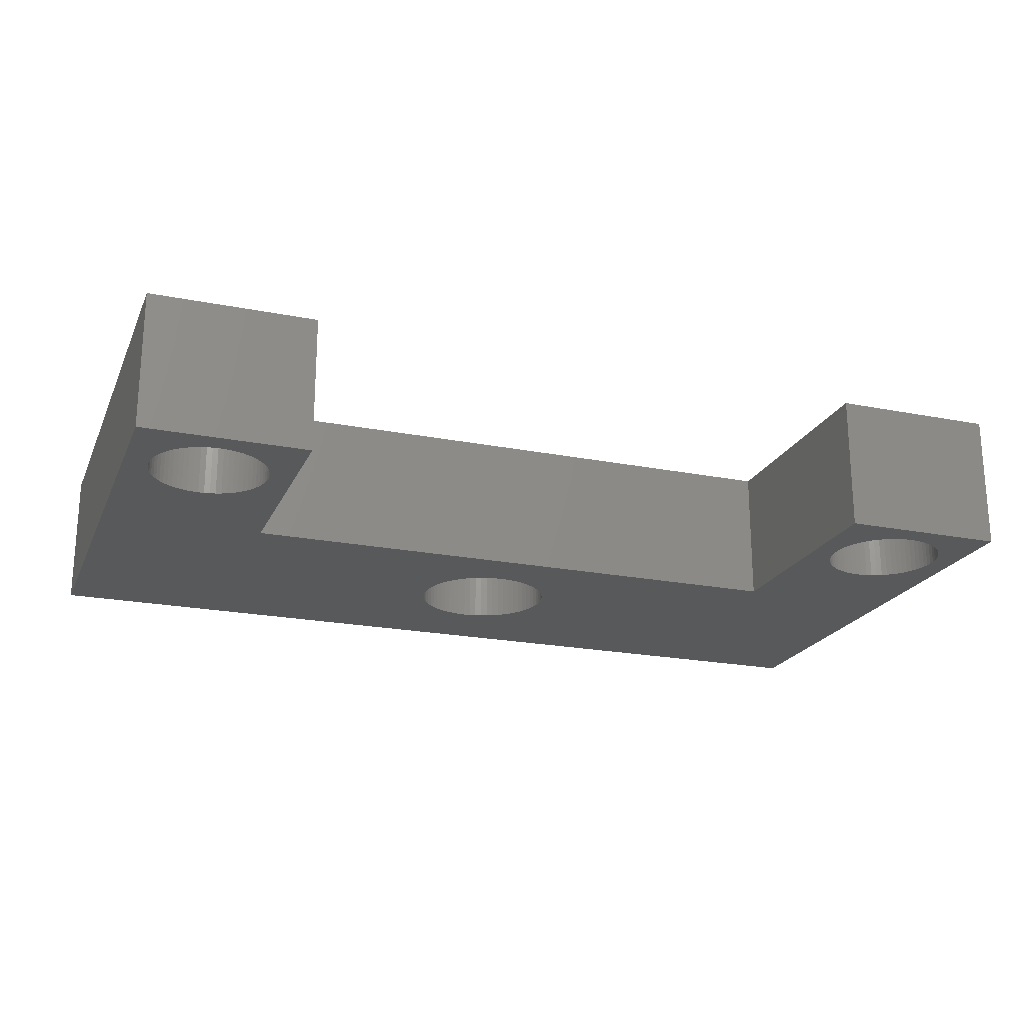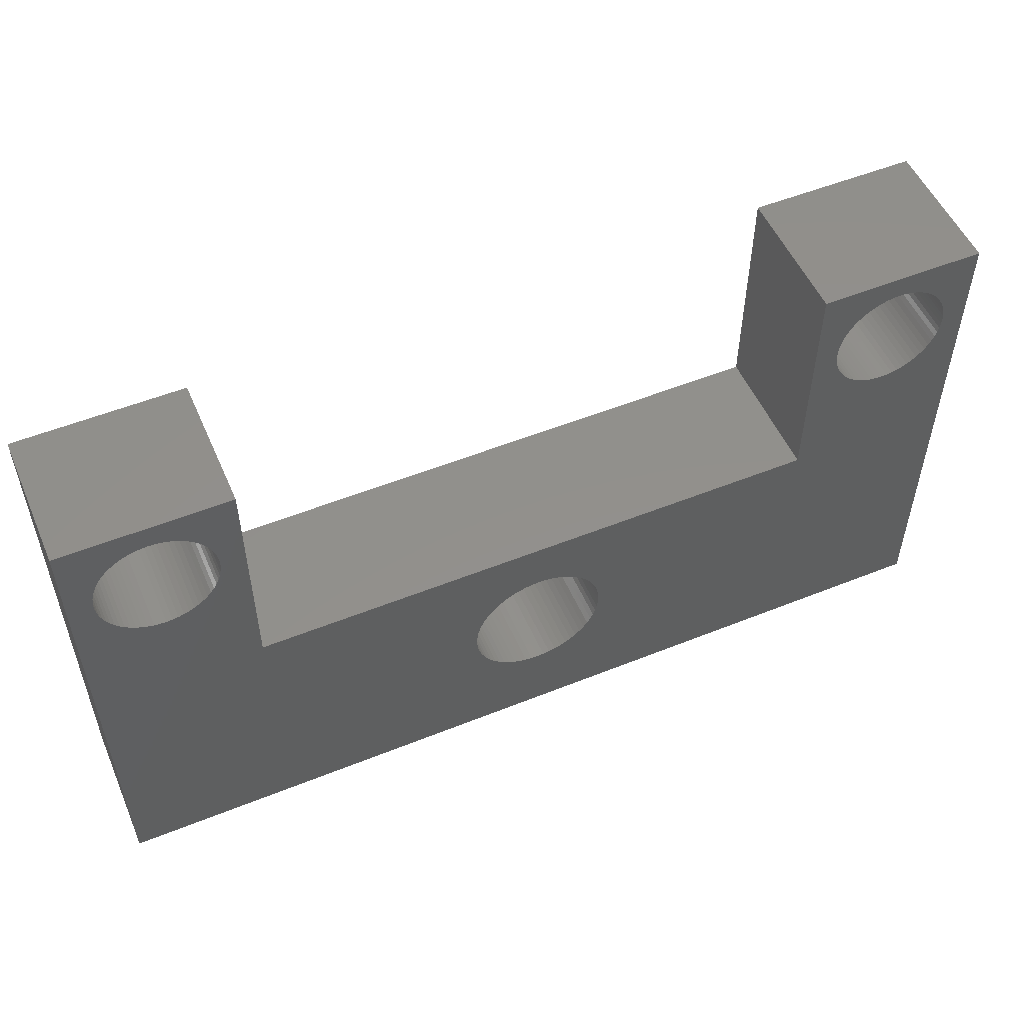
<metadata>
{"format":"stl","ext":"stl","renderer":"f3d","projection":"perspective","resolution":1024,"background":"white","views":[{"elev":-21.3,"azim":-19.4,"up":"+Y"},{"elev":53.1,"azim":-23.3,"up":"+Z"}]}
</metadata>
<code>
# stl→obj: 400 verts, 800 faces
v -21 5 19
v 21 -5 19
v 21 5 19
v -21 -5 19
v -33 -5 -1
v 33 5 -1
v 33 -5 -1
v -33 5 -1
v -33 -5 36
v -27 -5 34.25
v -21 -5 36
v -27.42 -5 34.23
v -27.83 -5 34.17
v -28.23 -5 34.07
v -28.63 -5 33.93
v -29 -5 33.75
v -29.36 -5 33.53
v -29.7 -5 33.29
v -30.01 -5 33.01
v -30.29 -5 32.7
v -30.53 -5 32.36
v -30.75 -5 32
v -30.93 -5 31.63
v -31.07 -5 31.23
v -31.17 -5 30.83
v -31.23 -5 30.42
v -31.25 -5 30
v -31.23 -5 29.58
v -31.17 -5 29.17
v -27.42 -5 25.77
v -27 -5 25.75
v -27.83 -5 25.83
v -28.23 -5 25.93
v -28.63 -5 26.07
v -29 -5 26.25
v -29.36 -5 26.47
v -29.7 -5 26.71
v 0 -5 15
v -0.4901 -5 14.98
v -0.9755 -5 14.9
v -1.451 -5 14.78
v -1.913 -5 14.62
v -2.357 -5 14.41
v -2.778 -5 14.16
v -3.172 -5 13.87
v -3.536 -5 13.54
v -3.865 -5 13.17
v -4.157 -5 12.78
v -4.41 -5 12.36
v -4.619 -5 11.91
v -4.785 -5 11.45
v -4.904 -5 10.98
v -4.976 -5 10.49
v -5 -5 10
v -4.976 -5 9.51
v -4.904 -5 9.025
v -4.785 -5 8.549
v -4.619 -5 8.087
v -4.41 -5 7.643
v -4.157 -5 7.222
v -3.865 -5 6.828
v -3.536 -5 6.464
v -3.172 -5 6.135
v -0.4901 -5 5.024
v 0 -5 5
v -0.9755 -5 5.096
v -1.451 -5 5.215
v -1.913 -5 5.381
v -2.357 -5 5.59
v -2.778 -5 5.843
v -30.01 -5 26.99
v -30.29 -5 27.3
v -30.53 -5 27.64
v -30.75 -5 28
v -30.93 -5 28.37
v -31.07 -5 28.77
v -26.58 -5 34.23
v -26.17 -5 34.17
v -25.77 -5 34.07
v -25.37 -5 33.93
v -25 -5 33.75
v -24.64 -5 33.53
v -24.3 -5 33.29
v -23.99 -5 33.01
v -23.71 -5 32.7
v -23.47 -5 32.36
v -23.25 -5 32
v -23.07 -5 31.63
v -22.93 -5 31.23
v -22.83 -5 30.83
v -22.77 -5 30.42
v -22.75 -5 30
v -22.77 -5 29.58
v -22.83 -5 29.17
v -22.93 -5 28.77
v -23.07 -5 28.37
v -23.25 -5 28
v -23.47 -5 27.64
v -23.71 -5 27.3
v -23.99 -5 26.99
v -24.3 -5 26.71
v -24.64 -5 26.47
v -25 -5 26.25
v -25.37 -5 26.07
v -25.77 -5 25.93
v -26.17 -5 25.83
v -26.58 -5 25.77
v 21 -5 36
v 27 -5 34.25
v 33 -5 36
v 26.58 -5 34.23
v 26.17 -5 34.17
v 25.77 -5 34.07
v 25.37 -5 33.93
v 25 -5 33.75
v 24.64 -5 33.53
v 24.3 -5 33.29
v 23.99 -5 33.01
v 23.71 -5 32.7
v 23.47 -5 32.36
v 23.25 -5 32
v 23.07 -5 31.63
v 22.93 -5 31.23
v 22.83 -5 30.83
v 22.77 -5 30.42
v 22.75 -5 30
v 22.77 -5 29.58
v 22.83 -5 29.17
v 26.58 -5 25.77
v 27 -5 25.75
v 26.17 -5 25.83
v 25.77 -5 25.93
v 25.37 -5 26.07
v 25 -5 26.25
v 24.64 -5 26.47
v 24.3 -5 26.71
v 23.99 -5 26.99
v 23.71 -5 27.3
v 23.47 -5 27.64
v 23.25 -5 28
v 23.07 -5 28.37
v 22.93 -5 28.77
v 27.42 -5 34.23
v 27.83 -5 34.17
v 28.23 -5 34.07
v 28.63 -5 33.93
v 29 -5 33.75
v 29.36 -5 33.53
v 29.7 -5 33.29
v 30.01 -5 33.01
v 30.29 -5 32.7
v 30.53 -5 32.36
v 30.75 -5 32
v 30.93 -5 31.63
v 31.07 -5 31.23
v 31.17 -5 30.83
v 31.23 -5 30.42
v 31.25 -5 30
v 31.23 -5 29.58
v 31.17 -5 29.17
v 31.07 -5 28.77
v 27.42 -5 25.77
v 27.83 -5 25.83
v 28.23 -5 25.93
v 28.63 -5 26.07
v 29 -5 26.25
v 29.36 -5 26.47
v 0.4901 -5 14.98
v 0.9755 -5 14.9
v 1.451 -5 14.78
v 1.913 -5 14.62
v 2.357 -5 14.41
v 2.778 -5 14.16
v 3.172 -5 13.87
v 3.536 -5 13.54
v 3.865 -5 13.17
v 4.157 -5 12.78
v 4.41 -5 12.36
v 4.619 -5 11.91
v 4.785 -5 11.45
v 4.904 -5 10.98
v 4.976 -5 10.49
v 5 -5 10
v 4.976 -5 9.51
v 4.904 -5 9.025
v 4.785 -5 8.549
v 4.619 -5 8.087
v 4.41 -5 7.643
v 4.157 -5 7.222
v 3.865 -5 6.828
v 3.536 -5 6.464
v 3.172 -5 6.135
v 2.778 -5 5.843
v 0.4901 -5 5.024
v 30.93 -5 28.37
v 30.75 -5 28
v 30.53 -5 27.64
v 30.29 -5 27.3
v 30.01 -5 26.99
v 29.7 -5 26.71
v 2.357 -5 5.59
v 1.913 -5 5.381
v 1.451 -5 5.215
v 0.9755 -5 5.096
v 33 5 36
v 21 5 36
v 0 5 15
v 0.4901 5 14.98
v 0.9755 5 14.9
v 1.451 5 14.78
v 1.913 5 14.62
v 2.357 5 14.41
v 2.778 5 14.16
v 3.172 5 13.87
v 3.536 5 13.54
v 3.865 5 13.17
v 4.157 5 12.78
v 4.41 5 12.36
v 4.619 5 11.91
v 4.785 5 11.45
v 4.904 5 10.98
v 4.976 5 10.49
v 5 5 10
v 4.976 5 9.51
v 4.904 5 9.025
v 4.785 5 8.549
v 4.619 5 8.087
v 4.41 5 7.643
v 4.157 5 7.222
v 3.865 5 6.828
v 3.536 5 6.464
v 3.172 5 6.135
v 0.4901 5 5.024
v 0 5 5
v 0.9755 5 5.096
v 1.451 5 5.215
v 1.913 5 5.381
v 2.357 5 5.59
v 2.778 5 5.843
v -33 5 36
v -21 5 36
v -0.4901 5 14.98
v -0.9755 5 14.9
v -1.451 5 14.78
v -1.913 5 14.62
v -2.357 5 14.41
v -2.778 5 14.16
v -3.172 5 13.87
v -3.536 5 13.54
v -3.865 5 13.17
v -4.157 5 12.78
v -4.41 5 12.36
v -4.619 5 11.91
v -4.785 5 11.45
v -4.904 5 10.98
v -4.976 5 10.49
v -5 5 10
v -4.976 5 9.51
v -4.904 5 9.025
v -4.785 5 8.549
v -4.619 5 8.087
v -4.41 5 7.643
v -4.157 5 7.222
v -3.865 5 6.828
v -3.536 5 6.464
v -3.172 5 6.135
v -2.778 5 5.843
v -0.4901 5 5.024
v -2.357 5 5.59
v -1.913 5 5.381
v -1.451 5 5.215
v -0.9755 5 5.096
v -22.83 3 29.17
v -22.93 3 28.77
v -22.75 3 30
v -22.77 3 29.58
v -31.23 3 29.58
v -31.25 3 30
v -27.42 3 25.77
v -27 3 25.75
v -24.3 3 26.71
v -23.99 3 26.99
v -30.01 3 26.99
v -29.7 3 26.71
v -29 3 26.25
v -28.63 3 26.07
v -30.53 3 32.36
v -30.29 3 32.7
v -23.07 3 28.37
v -25.77 3 25.93
v -25.37 3 26.07
v -30.53 3 27.64
v -30.75 3 28
v -30.29 3 27.3
v -29.36 3 26.47
v -23.47 3 32.36
v -23.25 3 32
v -25.77 3 34.07
v -26.17 3 34.17
v -23.99 3 33.01
v -24.3 3 33.29
v -23.07 3 31.63
v -22.93 3 31.23
v -28.23 3 34.07
v -28.63 3 33.93
v -29 3 33.75
v -29.36 3 33.53
v -23.25 3 28
v -23.47 3 27.64
v -23.71 3 27.3
v -26.17 3 25.83
v -26.58 3 25.77
v -24.64 3 26.47
v -25 3 26.25
v -30.93 3 28.37
v -31.07 3 28.77
v -31.17 3 29.17
v -27.83 3 25.83
v -28.23 3 25.93
v -26.58 3 34.23
v -27 3 34.25
v -25 3 33.75
v -25.37 3 33.93
v -24.64 3 33.53
v -23.71 3 32.7
v -27.42 3 34.23
v -27.83 3 34.17
v -29.7 3 33.29
v -30.01 3 33.01
v -30.93 3 31.63
v -30.75 3 32
v -31.17 3 30.83
v -31.07 3 31.23
v -31.23 3 30.42
v -22.83 3 30.83
v -22.77 3 30.42
v 31.25 3 30
v 31.23 3 29.58
v 26.58 3 25.77
v 27 3 25.75
v 29.7 3 26.71
v 30.01 3 26.99
v 23.99 3 26.99
v 23.71 3 27.3
v 25 3 26.25
v 25.37 3 26.07
v 30.93 3 28.37
v 30.75 3 28
v 28.23 3 25.93
v 28.63 3 26.07
v 23.25 3 28
v 23.07 3 28.37
v 23.47 3 27.64
v 22.75 3 30
v 22.77 3 30.42
v 27 3 34.25
v 26.58 3 34.23
v 27.83 3 34.17
v 27.42 3 34.23
v 31.17 3 29.17
v 31.07 3 28.77
v 30.53 3 27.64
v 30.29 3 27.3
v 27.83 3 25.83
v 27.42 3 25.77
v 29.36 3 26.47
v 29 3 26.25
v 22.93 3 28.77
v 22.83 3 29.17
v 22.77 3 29.58
v 24.64 3 26.47
v 24.3 3 26.71
v 26.17 3 25.83
v 25.77 3 25.93
v 31.23 3 30.42
v 30.53 3 32.36
v 30.75 3 32
v 23.07 3 31.63
v 23.25 3 32
v 29 3 33.75
v 28.63 3 33.93
v 26.17 3 34.17
v 25.77 3 34.07
v 28.23 3 34.07
v 25.37 3 33.93
v 25 3 33.75
v 24.64 3 33.53
v 29.36 3 33.53
v 24.3 3 33.29
v 29.7 3 33.29
v 23.99 3 33.01
v 30.01 3 33.01
v 23.71 3 32.7
v 30.29 3 32.7
v 23.47 3 32.36
v 30.93 3 31.63
v 22.93 3 31.23
v 31.07 3 31.23
v 22.83 3 30.83
v 31.17 3 30.83
f 1 2 3
f 2 1 4
f 5 6 7
f 6 5 8
f 9 10 11
f 9 12 10
f 9 13 12
f 9 14 13
f 9 15 14
f 9 16 15
f 9 17 16
f 9 18 17
f 9 19 18
f 9 20 19
f 9 21 20
f 9 22 21
f 9 23 22
f 9 24 23
f 9 25 24
f 9 26 25
f 9 27 26
f 9 28 27
f 9 29 28
f 5 29 9
f 30 4 31
f 32 4 30
f 33 4 32
f 34 4 33
f 5 34 35
f 5 35 36
f 5 36 37
f 4 38 2
f 4 39 38
f 4 40 39
f 4 41 40
f 4 42 41
f 4 43 42
f 4 44 43
f 4 45 44
f 4 46 45
f 4 47 46
f 4 48 47
f 4 49 48
f 4 50 49
f 4 51 50
f 4 52 51
f 4 53 52
f 4 54 53
f 4 55 54
f 4 56 55
f 4 57 56
f 5 57 4
f 57 5 58
f 58 5 59
f 59 5 60
f 60 5 61
f 61 5 62
f 62 5 63
f 64 5 65
f 66 5 64
f 67 5 66
f 68 5 67
f 69 5 68
f 70 5 69
f 63 5 70
f 34 5 4
f 71 5 37
f 72 5 71
f 73 5 72
f 74 5 73
f 75 5 74
f 76 5 75
f 29 5 76
f 77 11 10
f 78 11 77
f 79 11 78
f 80 11 79
f 81 11 80
f 82 11 81
f 83 11 82
f 84 11 83
f 85 11 84
f 86 11 85
f 87 11 86
f 88 11 87
f 89 11 88
f 90 11 89
f 91 11 90
f 92 11 91
f 93 11 92
f 4 93 94
f 4 94 95
f 93 4 11
f 96 4 95
f 97 4 96
f 98 4 97
f 99 4 98
f 100 4 99
f 101 4 100
f 102 4 101
f 103 4 102
f 104 4 103
f 105 4 104
f 106 4 105
f 107 4 106
f 4 107 31
f 108 109 110
f 108 111 109
f 108 112 111
f 108 113 112
f 108 114 113
f 108 115 114
f 108 116 115
f 108 117 116
f 108 118 117
f 108 119 118
f 108 120 119
f 108 121 120
f 108 122 121
f 108 123 122
f 108 124 123
f 108 125 124
f 108 126 125
f 108 127 126
f 2 127 108
f 127 2 128
f 129 2 130
f 131 2 129
f 132 2 131
f 133 2 132
f 134 2 133
f 135 2 134
f 136 2 135
f 137 2 136
f 138 2 137
f 139 2 138
f 140 2 139
f 141 2 140
f 142 2 141
f 128 2 142
f 143 110 109
f 144 110 143
f 145 110 144
f 146 110 145
f 147 110 146
f 148 110 147
f 149 110 148
f 150 110 149
f 151 110 150
f 152 110 151
f 153 110 152
f 154 110 153
f 155 110 154
f 156 110 155
f 157 110 156
f 158 110 157
f 159 110 158
f 160 110 159
f 7 160 161
f 2 162 130
f 2 163 162
f 2 164 163
f 2 165 164
f 7 165 2
f 165 7 166
f 166 7 167
f 168 2 38
f 169 2 168
f 170 2 169
f 171 2 170
f 172 2 171
f 173 2 172
f 174 2 173
f 175 2 174
f 176 2 175
f 177 2 176
f 178 2 177
f 179 2 178
f 180 2 179
f 181 2 180
f 182 2 181
f 183 2 182
f 184 2 183
f 185 2 184
f 186 2 185
f 7 186 187
f 7 187 188
f 7 188 189
f 7 189 190
f 7 190 191
f 7 191 192
f 7 192 193
f 7 65 5
f 65 7 194
f 160 7 110
f 195 7 161
f 196 7 195
f 197 7 196
f 198 7 197
f 199 7 198
f 200 7 199
f 167 7 200
f 186 7 2
f 201 7 193
f 202 7 201
f 203 7 202
f 204 7 203
f 194 7 204
f 205 3 206
f 3 207 1
f 3 208 207
f 3 209 208
f 3 210 209
f 3 211 210
f 3 212 211
f 3 213 212
f 3 214 213
f 3 215 214
f 3 216 215
f 3 217 216
f 3 218 217
f 3 219 218
f 3 220 219
f 3 221 220
f 3 222 221
f 3 223 222
f 3 224 223
f 3 225 224
f 3 226 225
f 6 226 3
f 226 6 227
f 227 6 228
f 228 6 229
f 229 6 230
f 230 6 231
f 231 6 232
f 233 6 234
f 235 6 233
f 236 6 235
f 237 6 236
f 238 6 237
f 239 6 238
f 232 6 239
f 6 3 205
f 1 240 241
f 242 1 207
f 243 1 242
f 244 1 243
f 245 1 244
f 246 1 245
f 247 1 246
f 248 1 247
f 249 1 248
f 250 1 249
f 251 1 250
f 252 1 251
f 253 1 252
f 254 1 253
f 255 1 254
f 256 1 255
f 257 1 256
f 258 1 257
f 259 1 258
f 260 1 259
f 8 260 261
f 8 261 262
f 8 262 263
f 8 263 264
f 8 264 265
f 8 265 266
f 8 266 267
f 8 234 6
f 234 8 268
f 1 8 240
f 260 8 1
f 269 8 267
f 270 8 269
f 271 8 270
f 272 8 271
f 268 8 272
f 5 240 8
f 240 5 9
f 240 11 241
f 11 240 9
f 11 1 241
f 1 11 4
f 2 206 3
f 206 2 108
f 206 110 205
f 110 206 108
f 110 6 205
f 6 110 7
f 95 273 274
f 273 95 94
f 93 275 276
f 275 93 92
f 27 277 278
f 277 27 28
f 279 31 280
f 31 279 30
f 281 100 282
f 100 281 101
f 283 37 284
f 37 283 71
f 285 34 286
f 34 285 35
f 20 287 288
f 287 20 21
f 96 274 289
f 274 96 95
f 290 104 291
f 104 290 105
f 74 292 293
f 292 74 73
f 73 294 292
f 294 73 72
f 295 35 285
f 35 295 36
f 87 296 297
f 296 87 86
f 78 298 79
f 298 78 299
f 83 300 84
f 300 83 301
f 89 302 303
f 302 89 88
f 15 304 14
f 304 15 305
f 17 306 16
f 306 17 307
f 97 289 308
f 289 97 96
f 98 308 309
f 308 98 97
f 99 309 310
f 309 99 98
f 311 105 290
f 105 311 106
f 312 106 311
f 106 312 107
f 313 101 281
f 101 313 102
f 314 102 313
f 102 314 103
f 72 283 294
f 283 72 71
f 75 293 315
f 293 75 74
f 76 315 316
f 315 76 75
f 29 316 317
f 316 29 76
f 318 30 279
f 30 318 32
f 319 32 318
f 32 319 33
f 10 320 77
f 320 10 321
f 77 299 78
f 299 77 320
f 80 322 81
f 322 80 323
f 82 301 83
f 301 82 324
f 81 324 82
f 324 81 322
f 85 300 325
f 300 85 84
f 86 325 296
f 325 86 85
f 13 326 12
f 326 13 327
f 19 328 18
f 328 19 329
f 12 321 10
f 321 12 326
f 18 307 17
f 307 18 328
f 19 288 329
f 288 19 20
f 22 330 331
f 330 22 23
f 24 332 333
f 332 24 25
f 26 278 334
f 278 26 27
f 23 333 330
f 333 23 24
f 94 276 273
f 276 94 93
f 100 310 282
f 310 100 99
f 280 107 312
f 107 280 31
f 291 103 314
f 103 291 104
f 326 320 321
f 327 320 326
f 327 299 320
f 304 299 327
f 304 298 299
f 305 298 304
f 305 323 298
f 306 323 305
f 306 322 323
f 307 322 306
f 307 324 322
f 328 324 307
f 328 301 324
f 329 301 328
f 329 300 301
f 288 300 329
f 288 325 300
f 287 325 288
f 287 296 325
f 331 296 287
f 331 297 296
f 330 297 331
f 330 302 297
f 333 302 330
f 333 303 302
f 332 303 333
f 332 335 303
f 334 335 332
f 334 336 335
f 278 336 334
f 278 275 336
f 277 275 278
f 277 276 275
f 317 276 277
f 317 273 276
f 316 273 317
f 316 274 273
f 315 274 316
f 315 289 274
f 293 289 315
f 293 308 289
f 292 308 293
f 292 309 308
f 294 309 292
f 294 310 309
f 283 310 294
f 283 282 310
f 284 282 283
f 284 281 282
f 295 281 284
f 295 313 281
f 285 313 295
f 285 314 313
f 286 314 285
f 286 291 314
f 319 291 286
f 319 290 291
f 318 290 319
f 318 311 290
f 279 311 318
f 279 312 311
f 312 279 280
f 28 317 277
f 317 28 29
f 284 36 295
f 36 284 37
f 286 33 319
f 33 286 34
f 91 335 336
f 335 91 90
f 79 323 80
f 323 79 298
f 88 297 302
f 297 88 87
f 90 303 335
f 303 90 89
f 14 327 13
f 327 14 304
f 16 305 15
f 305 16 306
f 21 331 287
f 331 21 22
f 25 334 332
f 334 25 26
f 92 336 275
f 336 92 91
f 159 337 338
f 337 159 158
f 339 130 340
f 130 339 129
f 341 199 342
f 199 341 200
f 138 343 344
f 343 138 137
f 345 133 346
f 133 345 134
f 196 347 348
f 347 196 195
f 349 165 350
f 165 349 164
f 141 351 352
f 351 141 140
f 140 353 351
f 353 140 139
f 125 354 355
f 354 125 126
f 111 356 109
f 356 111 357
f 143 358 144
f 358 143 359
f 161 360 361
f 360 161 160
f 160 338 360
f 338 160 159
f 195 361 347
f 361 195 161
f 198 362 363
f 362 198 197
f 199 363 342
f 363 199 198
f 197 348 362
f 348 197 196
f 364 164 349
f 164 364 163
f 365 163 364
f 163 365 162
f 366 200 341
f 200 366 167
f 350 166 367
f 166 350 165
f 367 167 366
f 167 367 166
f 139 344 353
f 344 139 138
f 142 352 368
f 352 142 141
f 128 368 369
f 368 128 142
f 127 369 370
f 369 127 128
f 371 134 345
f 134 371 135
f 372 135 371
f 135 372 136
f 373 129 339
f 129 373 131
f 374 131 373
f 131 374 132
f 158 375 337
f 375 158 157
f 153 376 377
f 376 153 152
f 121 378 379
f 378 121 122
f 146 380 147
f 380 146 381
f 340 162 365
f 162 340 130
f 357 359 356
f 382 359 357
f 382 358 359
f 383 358 382
f 383 384 358
f 385 384 383
f 385 381 384
f 386 381 385
f 386 380 381
f 387 380 386
f 387 388 380
f 389 388 387
f 389 390 388
f 391 390 389
f 391 392 390
f 393 392 391
f 393 394 392
f 395 394 393
f 395 376 394
f 379 376 395
f 379 377 376
f 378 377 379
f 378 396 377
f 397 396 378
f 397 398 396
f 399 398 397
f 399 400 398
f 355 400 399
f 355 375 400
f 354 375 355
f 354 337 375
f 370 337 354
f 370 338 337
f 369 338 370
f 369 360 338
f 368 360 369
f 368 361 360
f 352 361 368
f 352 347 361
f 351 347 352
f 351 348 347
f 353 348 351
f 353 362 348
f 344 362 353
f 344 363 362
f 343 363 344
f 343 342 363
f 372 342 343
f 372 341 342
f 371 341 372
f 371 366 341
f 345 366 371
f 345 367 366
f 346 367 345
f 346 350 367
f 374 350 346
f 374 349 350
f 373 349 374
f 373 364 349
f 339 364 373
f 339 365 364
f 365 339 340
f 126 370 354
f 370 126 127
f 343 136 372
f 136 343 137
f 346 132 374
f 132 346 133
f 156 398 400
f 398 156 155
f 147 388 148
f 388 147 380
f 151 392 394
f 392 151 150
f 154 377 396
f 377 154 153
f 109 359 143
f 359 109 356
f 114 383 113
f 383 114 385
f 118 393 391
f 393 118 119
f 122 397 378
f 397 122 123
f 124 355 399
f 355 124 125
f 157 400 375
f 400 157 156
f 152 394 376
f 394 152 151
f 149 392 150
f 392 149 390
f 148 390 149
f 390 148 388
f 155 396 398
f 396 155 154
f 118 389 117
f 389 118 391
f 120 379 395
f 379 120 121
f 123 399 397
f 399 123 124
f 144 384 145
f 384 144 358
f 145 381 146
f 381 145 384
f 112 357 111
f 357 112 382
f 117 387 116
f 387 117 389
f 119 395 393
f 395 119 120
f 113 382 112
f 382 113 383
f 115 385 114
f 385 115 386
f 116 386 115
f 386 116 387
f 186 225 226
f 225 186 185
f 184 223 224
f 223 184 183
f 54 258 257
f 258 54 55
f 268 65 234
f 65 268 64
f 232 191 231
f 191 232 192
f 265 63 266
f 63 265 62
f 269 68 270
f 68 269 69
f 47 251 250
f 251 47 48
f 187 226 227
f 226 187 186
f 236 202 237
f 202 236 203
f 59 263 262
f 263 59 60
f 60 264 263
f 264 60 61
f 267 69 269
f 69 267 70
f 178 217 218
f 217 178 177
f 169 210 170
f 210 169 209
f 174 215 175
f 215 174 214
f 181 220 221
f 220 181 180
f 42 244 41
f 244 42 245
f 44 246 43
f 246 44 247
f 188 227 228
f 227 188 187
f 189 228 229
f 228 189 188
f 190 229 230
f 229 190 189
f 235 203 236
f 203 235 204
f 233 204 235
f 204 233 194
f 239 192 232
f 192 239 193
f 238 193 239
f 193 238 201
f 61 265 264
f 265 61 62
f 58 262 261
f 262 58 59
f 57 261 260
f 261 57 58
f 56 260 259
f 260 56 57
f 272 64 268
f 64 272 66
f 271 66 272
f 66 271 67
f 38 208 168
f 208 38 207
f 168 209 169
f 209 168 208
f 171 212 172
f 212 171 211
f 173 214 174
f 214 173 213
f 172 213 173
f 213 172 212
f 176 215 216
f 215 176 175
f 177 216 217
f 216 177 176
f 40 242 39
f 242 40 243
f 46 248 45
f 248 46 249
f 39 207 38
f 207 39 242
f 45 247 44
f 247 45 248
f 46 250 249
f 250 46 47
f 49 253 252
f 253 49 50
f 51 255 254
f 255 51 52
f 53 257 256
f 257 53 54
f 50 254 253
f 254 50 51
f 185 224 225
f 224 185 184
f 191 230 231
f 230 191 190
f 234 194 233
f 194 234 65
f 237 201 238
f 201 237 202
f 55 259 258
f 259 55 56
f 266 70 267
f 70 266 63
f 270 67 271
f 67 270 68
f 170 211 171
f 211 170 210
f 180 219 220
f 219 180 179
f 182 221 222
f 221 182 181
f 183 222 223
f 222 183 182
f 41 243 40
f 243 41 244
f 43 245 42
f 245 43 246
f 48 252 251
f 252 48 49
f 52 256 255
f 256 52 53
f 179 218 219
f 218 179 178

</code>
